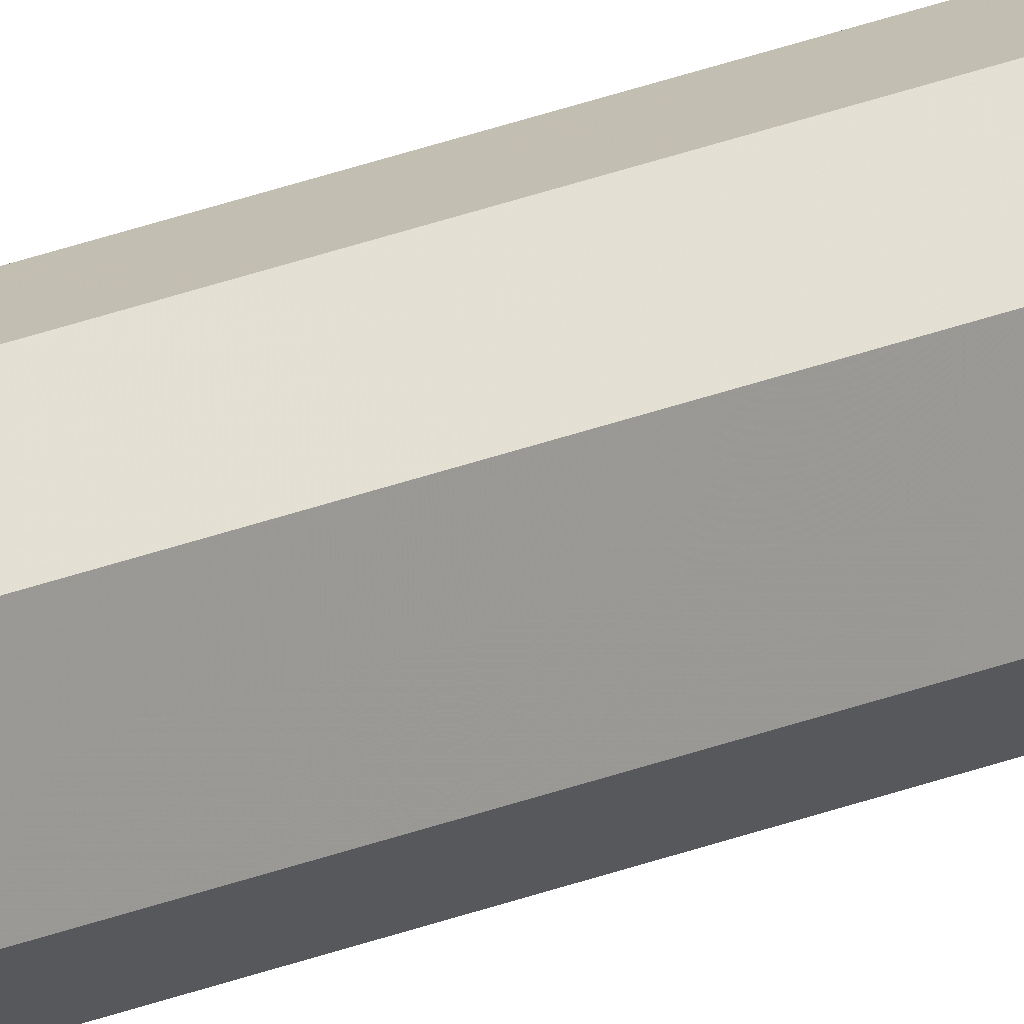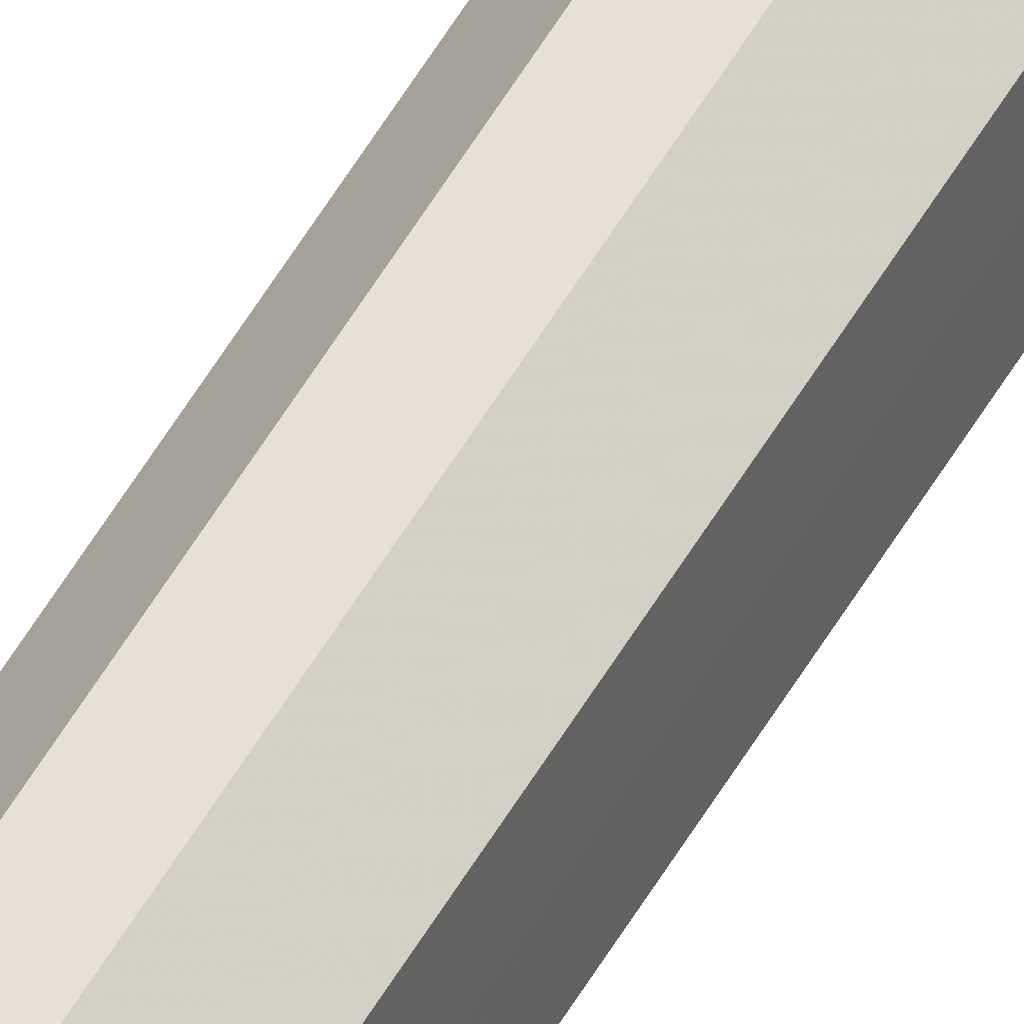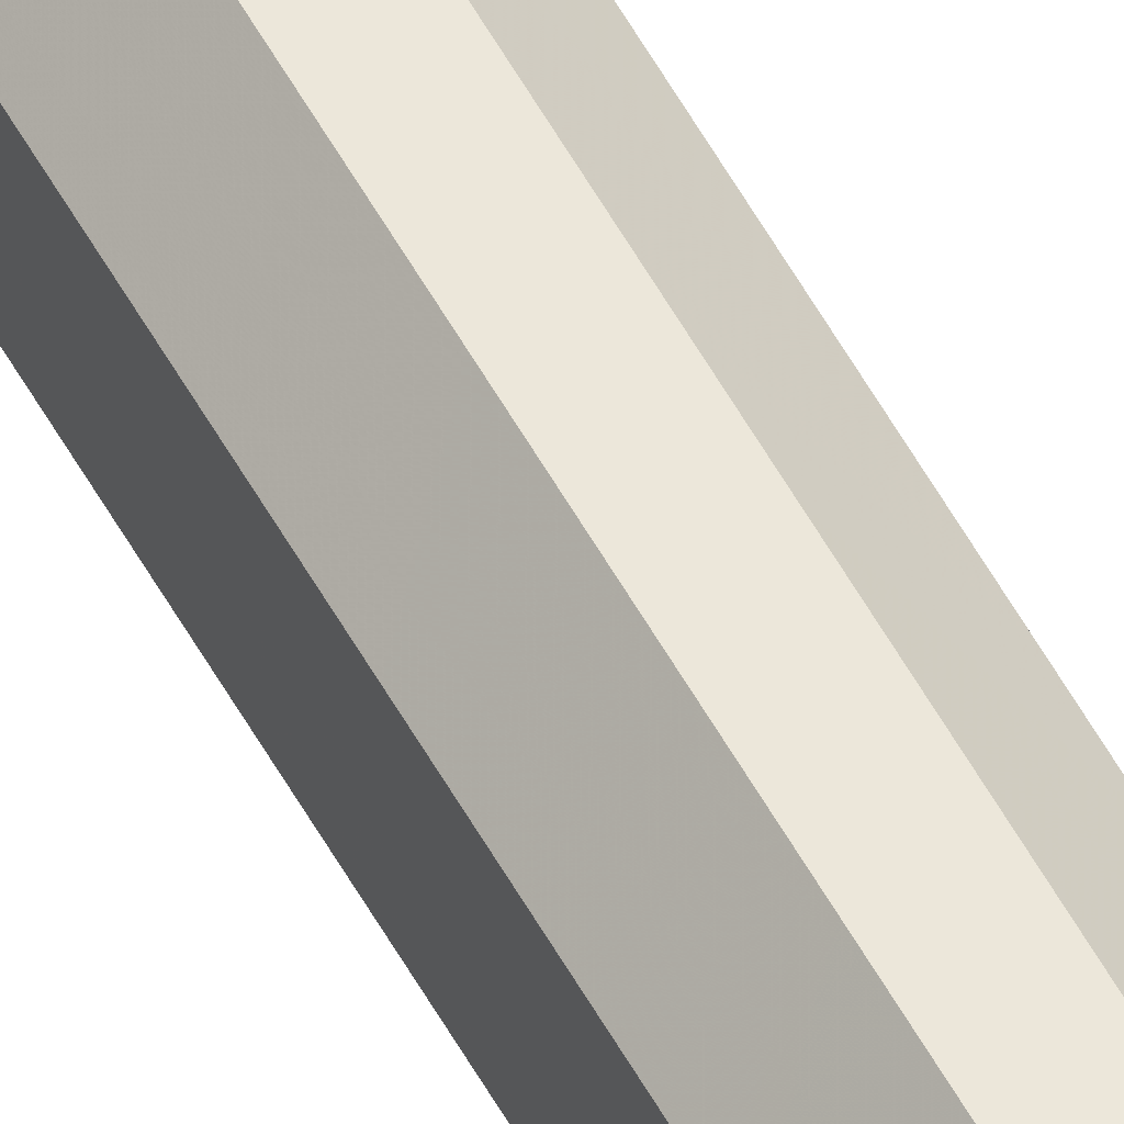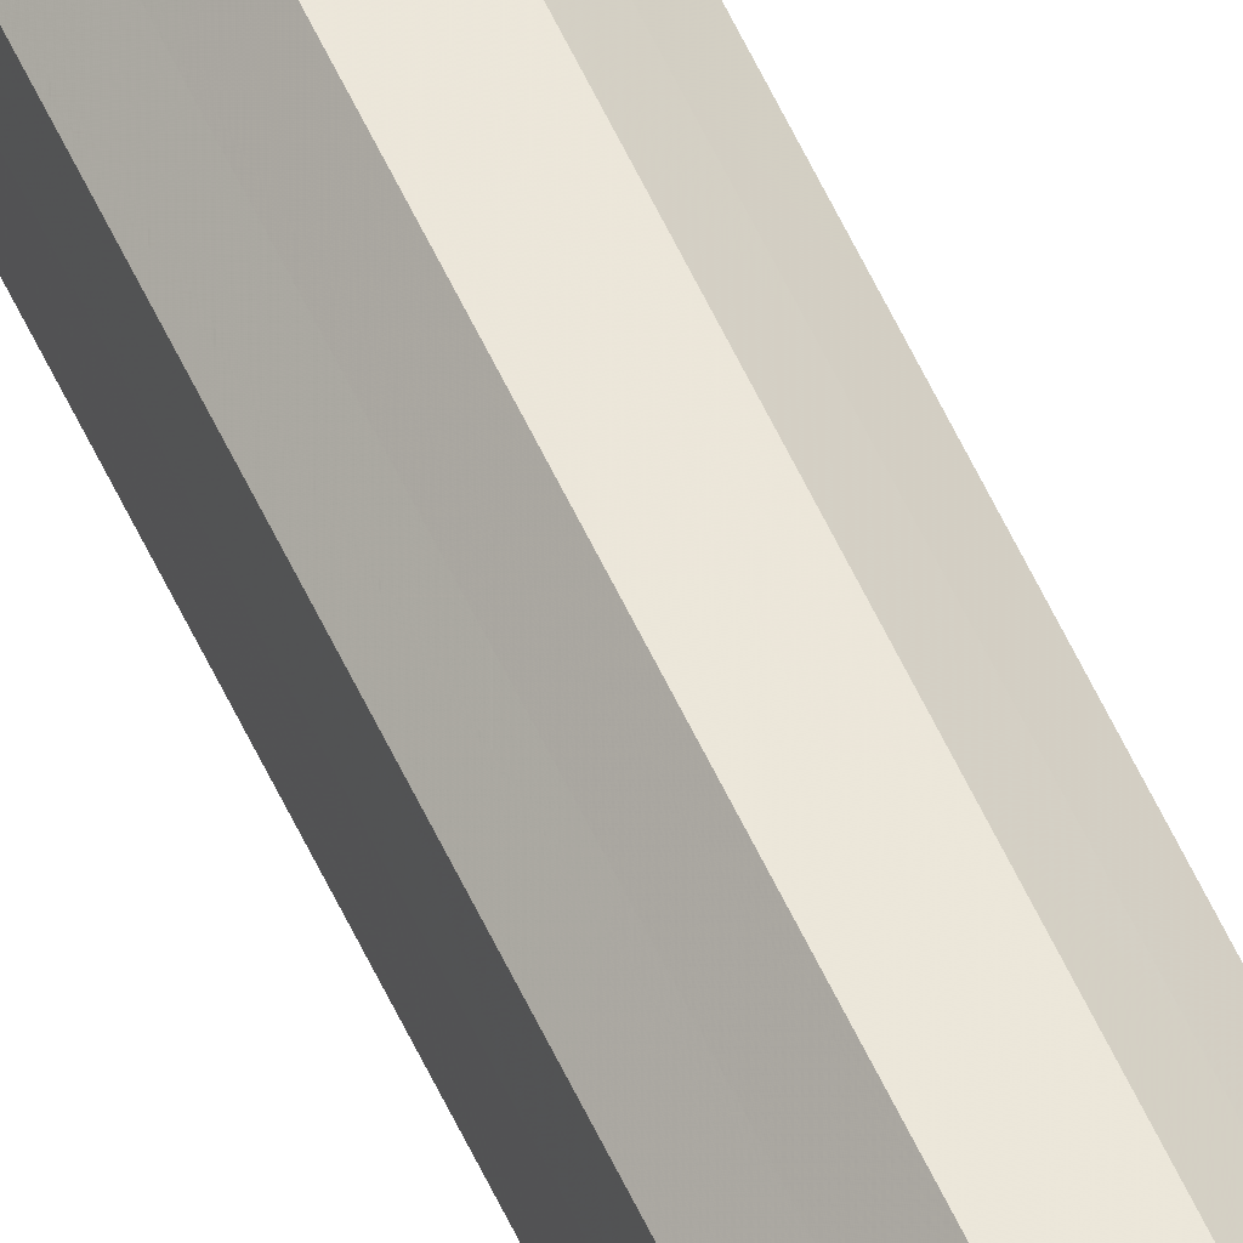
<metadata>
{"format":"obj","ext":"obj","renderer":"f3d","projection":"perspective","resolution":1024,"background":"white","views":[{"elev":17.8,"azim":-132.7,"up":"+Y"},{"elev":39.6,"azim":23.9,"up":"+Y"},{"elev":52.8,"azim":152.4,"up":"+Y"},{"elev":55.6,"azim":156.0,"up":"+Y"}]}
</metadata>
<code>
o 31194
v 2241 1879 12.94
v 2241 1879 12.94
v 2241 1879 17.55
v 2241 1879 12.94
v 2241 1879 17.55
v 2241 1879 12.94
v 2241 1879 17.55
v 2241 1879 12.94
v 2241 1879 17.55
v 2241 1879 12.94
v 2241 1879 17.55
v 2241 1879 12.94
v 2241 1879 17.55
v 2241 1879 12.94
v 2241 1879 17.55
v 2241 1879 12.94
v 2241 1879 17.55
v 2241 1879 12.94
v 2241 1879 17.55
v 2241 1879 17.55
v 2241 1879 17.55
v 2241 1879 12.94
v 2241 1879 17.55
v 2241 1879 12.94
v 2241 1879 17.55
v 2241 1879 17.55
v 2241 1879 12.94
v 2241 1879 17.55
v 2241 1879 12.94
v 2241 1879 12.94
v 2241 1879 17.55
v 2241 1879 17.55
v 2241 1879 12.94
v 2241 1879 17.55
v 2241 1879 12.94
v 2241 1879 12.94
v 2241 1879 17.55
v 2241 1879 17.55
v 2241 1879 12.94
v 2241 1879 12.94
v 2241 1879 12.94
v 2241 1879 12.94
v 2241 1879 12.94
v 2241 1879 12.94
v 2241 1879 12.94
v 2241 1879 12.94
v 2241 1879 12.94
v 2241 1879 12.94
v 2241 1879 12.94
v 2241 1879 12.94
v 2241 1879 12.94
v 2241 1879 17.55
v 2241 1879 17.55
v 2241 1879 17.55
v 2241 1879 17.55
v 2241 1879 17.55
v 2241 1879 17.55
v 2241 1879 17.55
v 2241 1879 17.55
v 2241 1879 17.55
v 2241 1879 17.55
v 2241 1879 17.55
f 1 2 3
f 2 4 5
f 6 1 7
f 4 8 9
f 10 6 11
f 8 12 13
f 14 10 15
f 12 16 17
f 18 14 19
f 16 18 20
f 21 22 23
f 23 24 25
f 26 27 21
f 28 29 26
f 25 30 31
f 32 33 28
f 34 35 32
f 31 36 37
f 38 39 34
f 37 40 38
f 41 42 43
f 41 44 42
f 41 43 45
f 41 46 44
f 41 45 47
f 41 48 46
f 41 47 49
f 41 50 48
f 41 49 51
f 41 51 50
f 52 53 54
f 52 55 53
f 52 54 56
f 52 57 55
f 52 56 58
f 52 59 57
f 52 58 60
f 52 61 59
f 52 60 62
f 52 62 61

</code>
